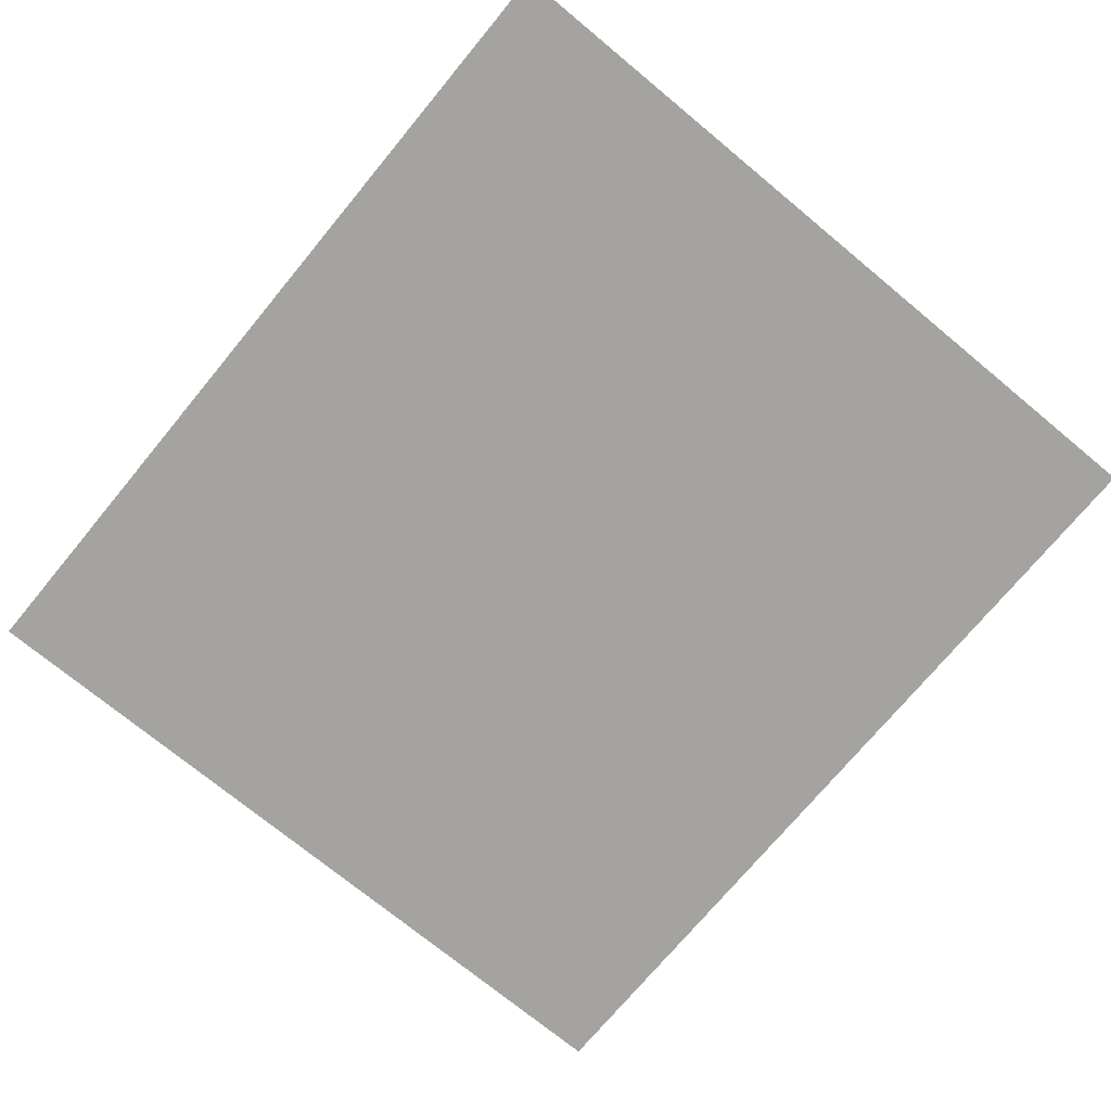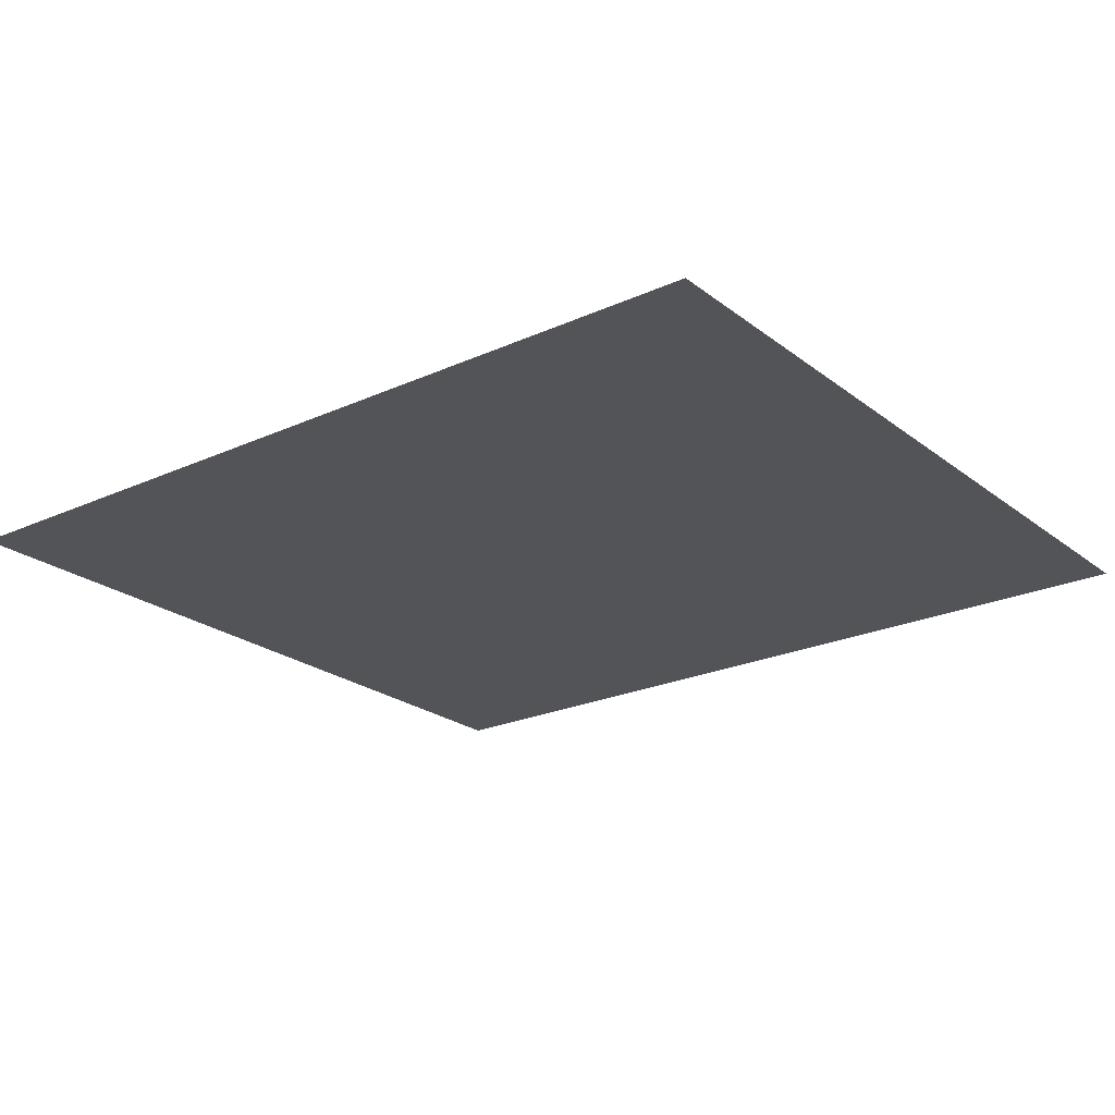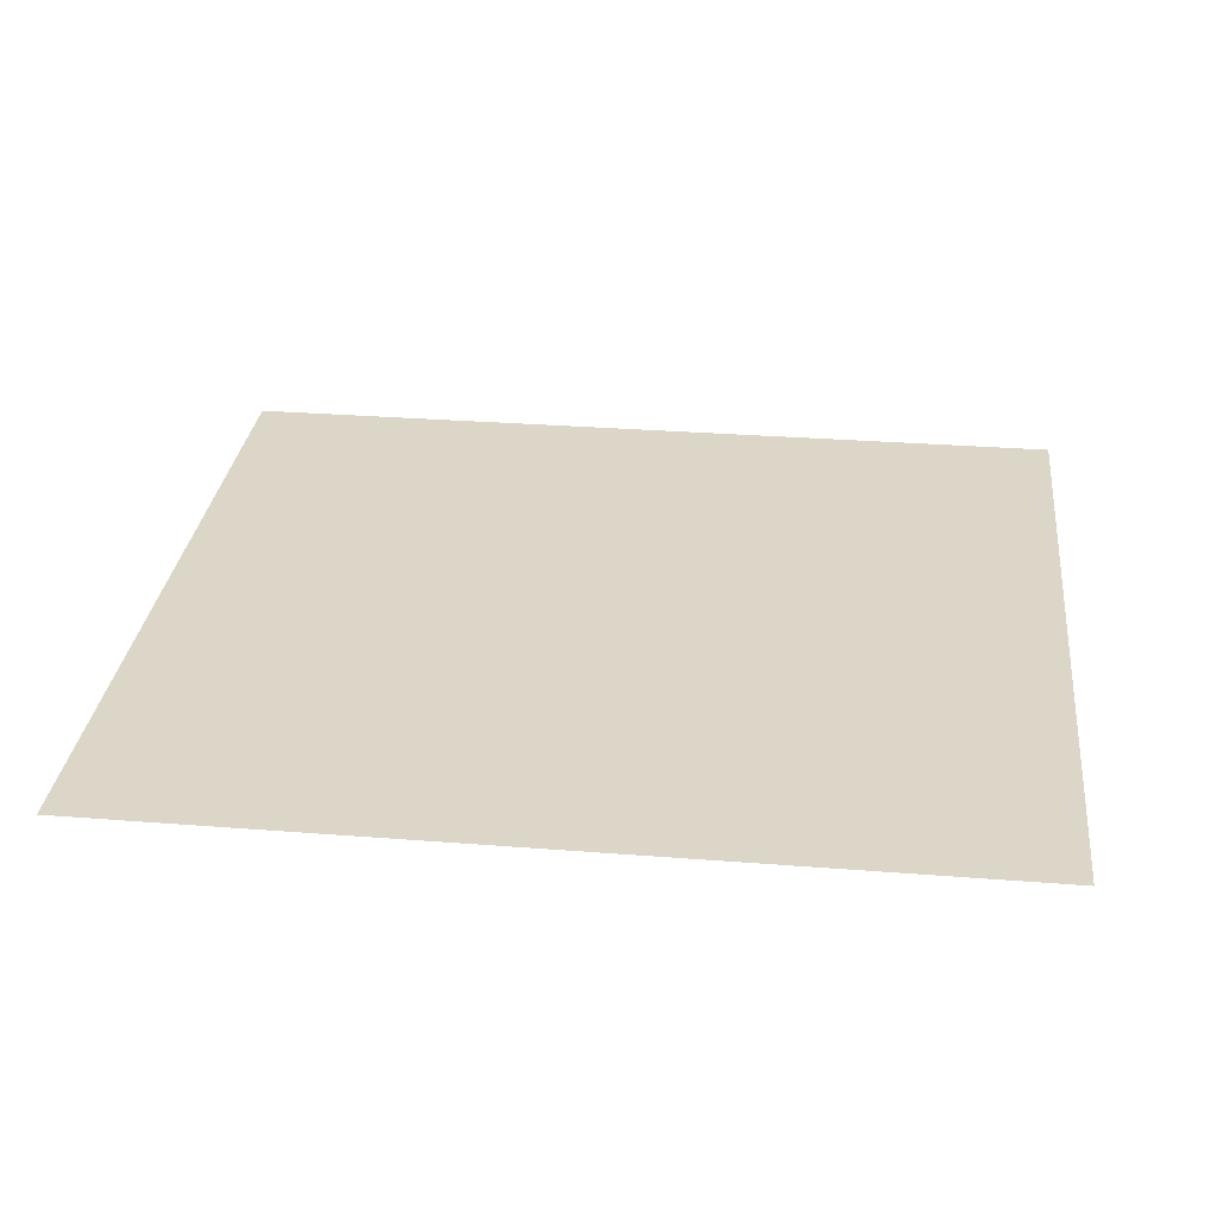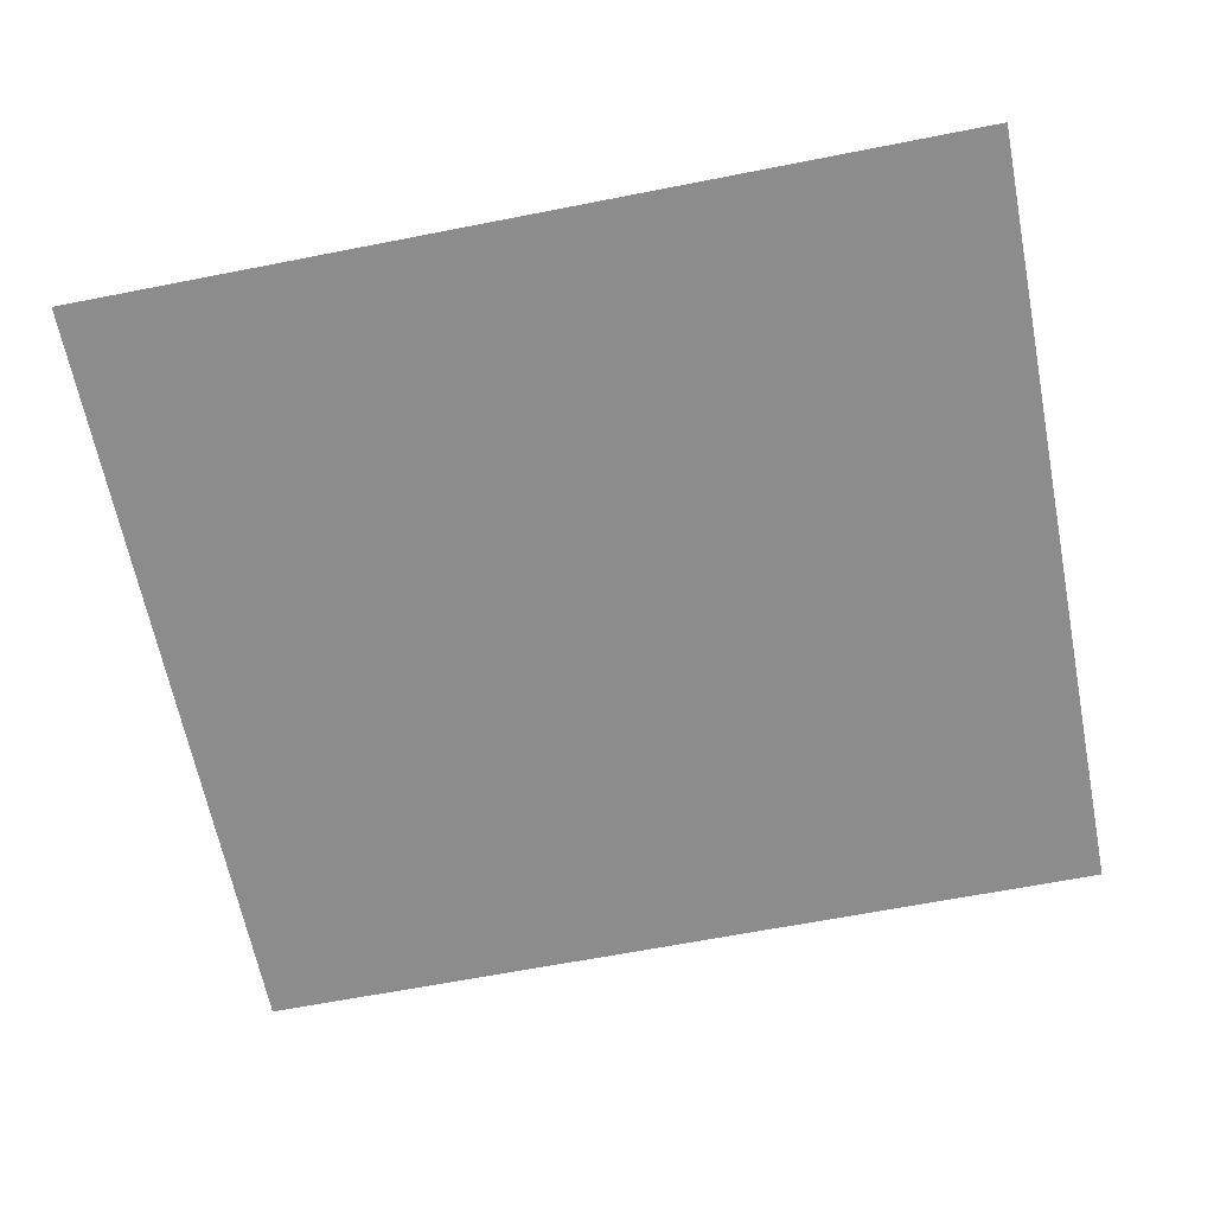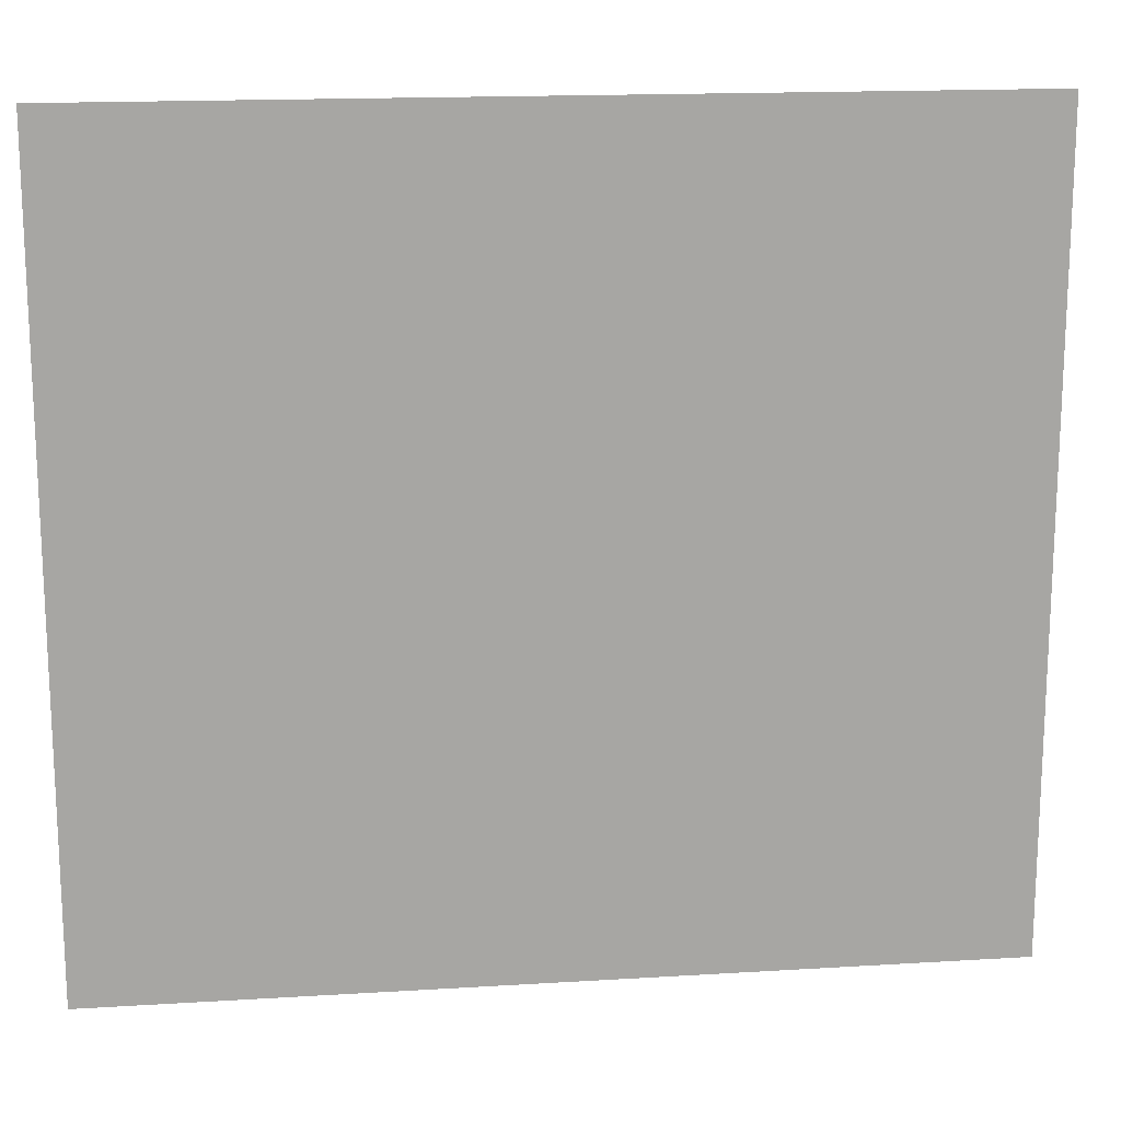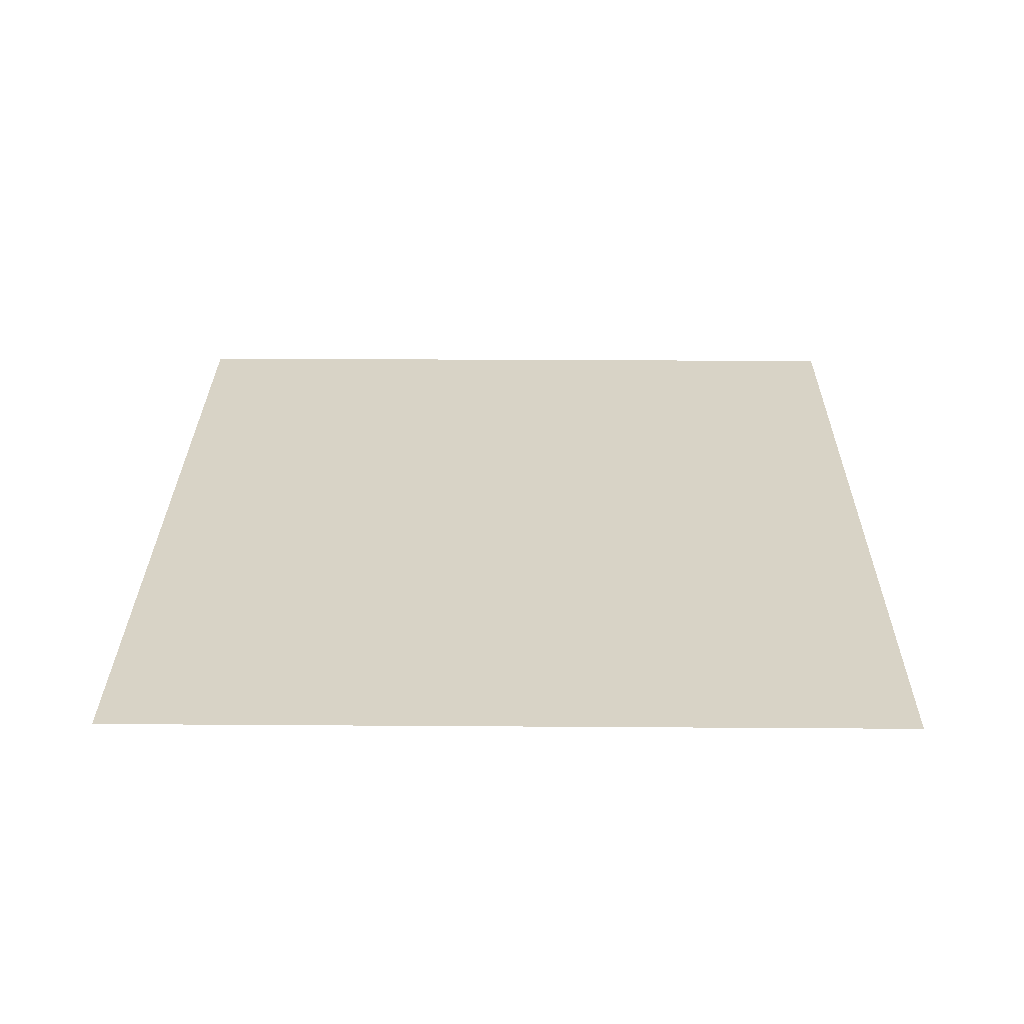
<metadata>
{"format":"obj","ext":"obj","renderer":"f3d","projection":"perspective","resolution":1024,"background":"white","views":[{"elev":-73.0,"azim":-129.6,"up":"+Z"},{"elev":-22.8,"azim":-142.2,"up":"+Z"},{"elev":30.2,"azim":6.5,"up":"+Z"},{"elev":-64.3,"azim":11.2,"up":"+Z"},{"elev":16.2,"azim":-7.2,"up":"+Y"},{"elev":27.8,"azim":90.6,"up":"+Z"}]}
</metadata>
<code>
g GeneratedMesh_693x627_0
v 9.023 -8.164 0
v 9.023 8.164 0
v -9.023 8.164 0
v -9.023 -8.164 0
g GeneratedMesh_693x627_0_0
f 3 2 1
f 1 4 3

</code>
